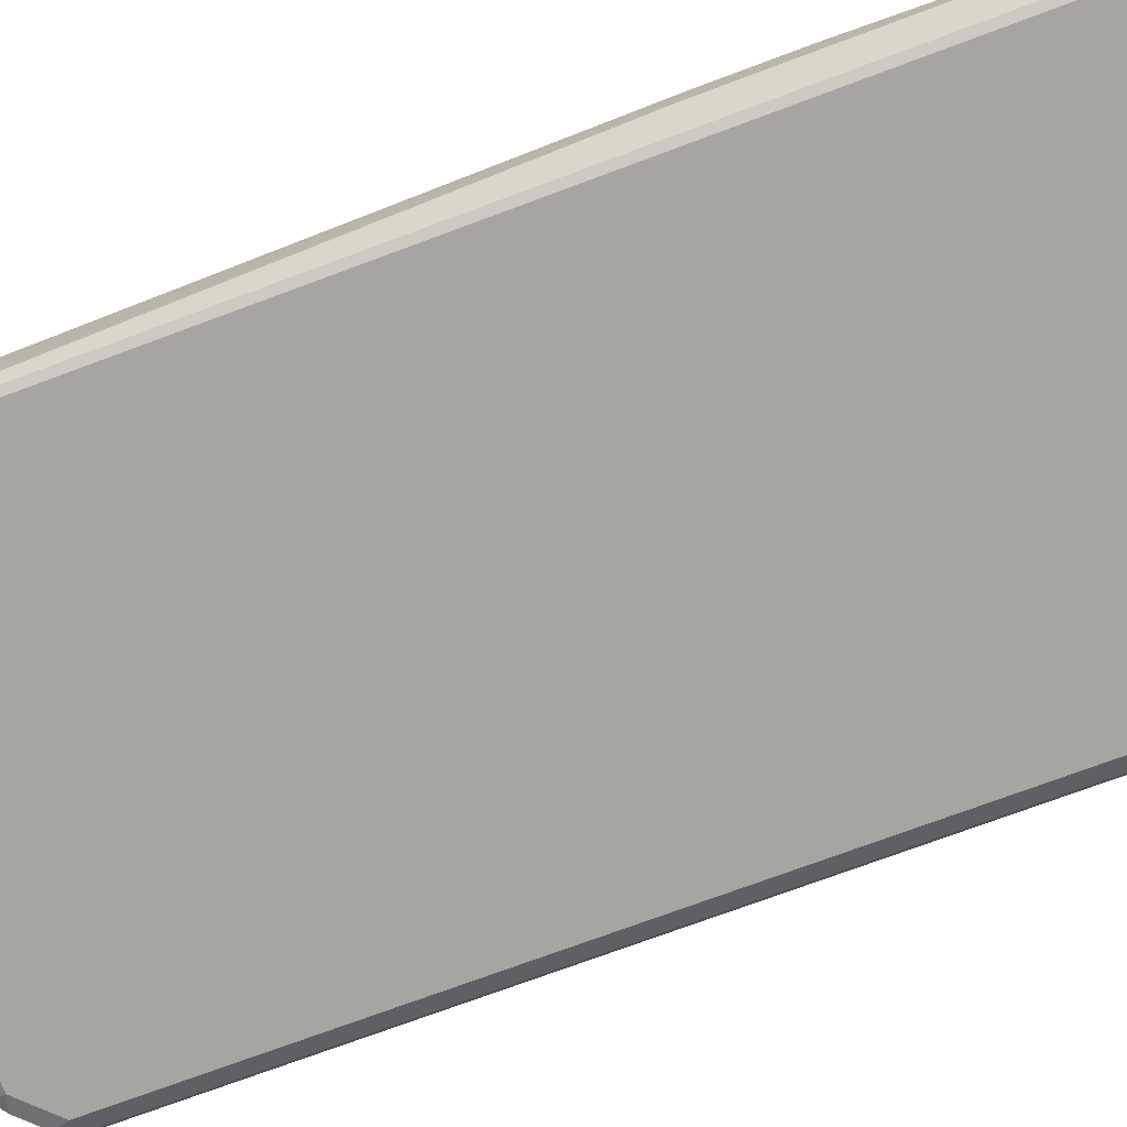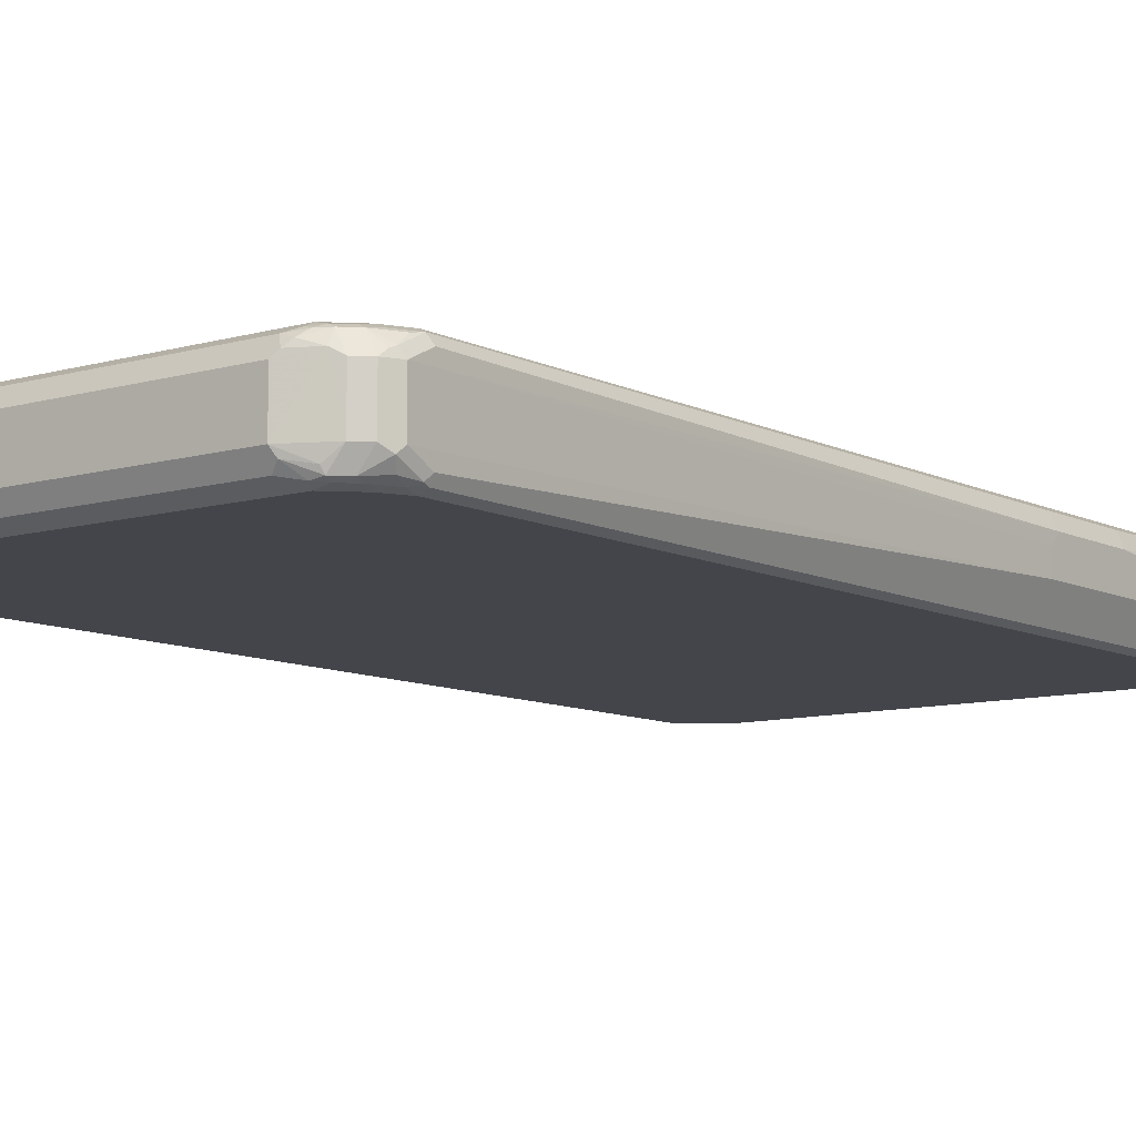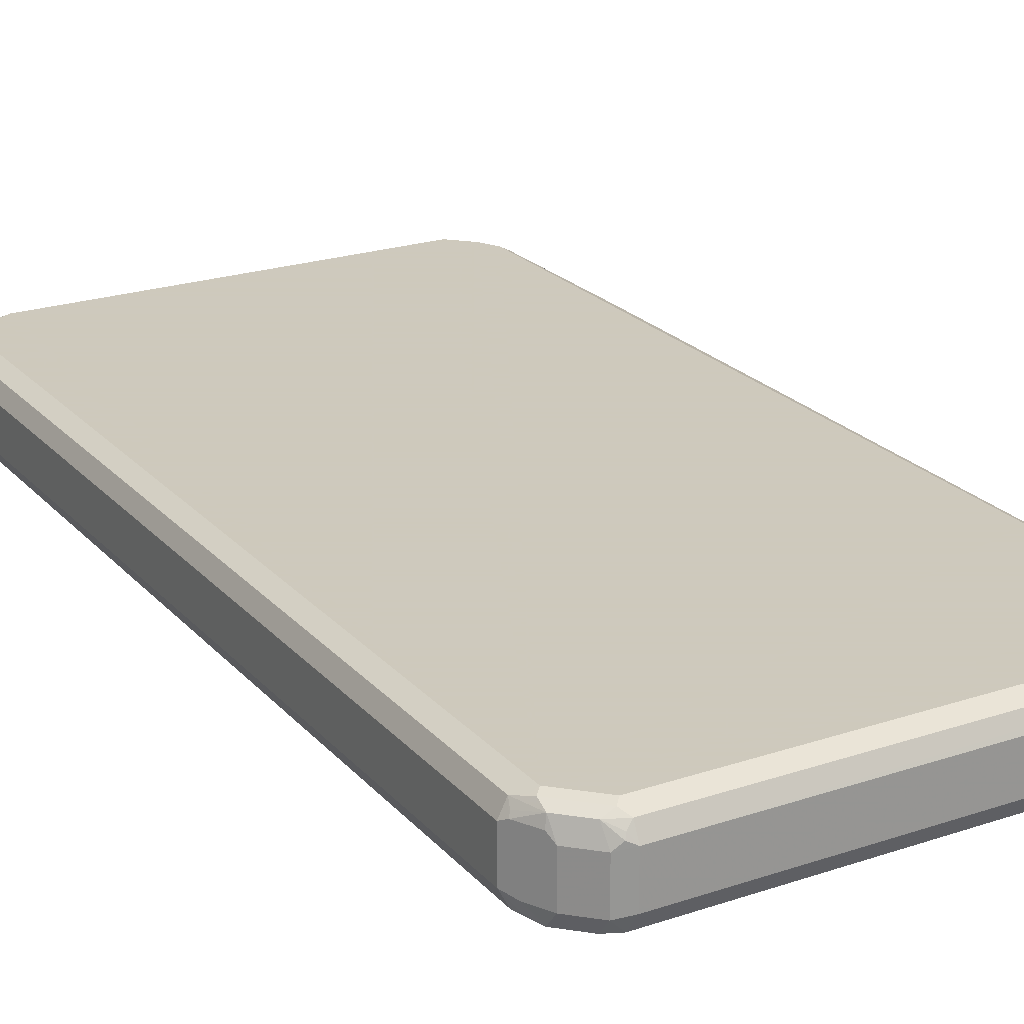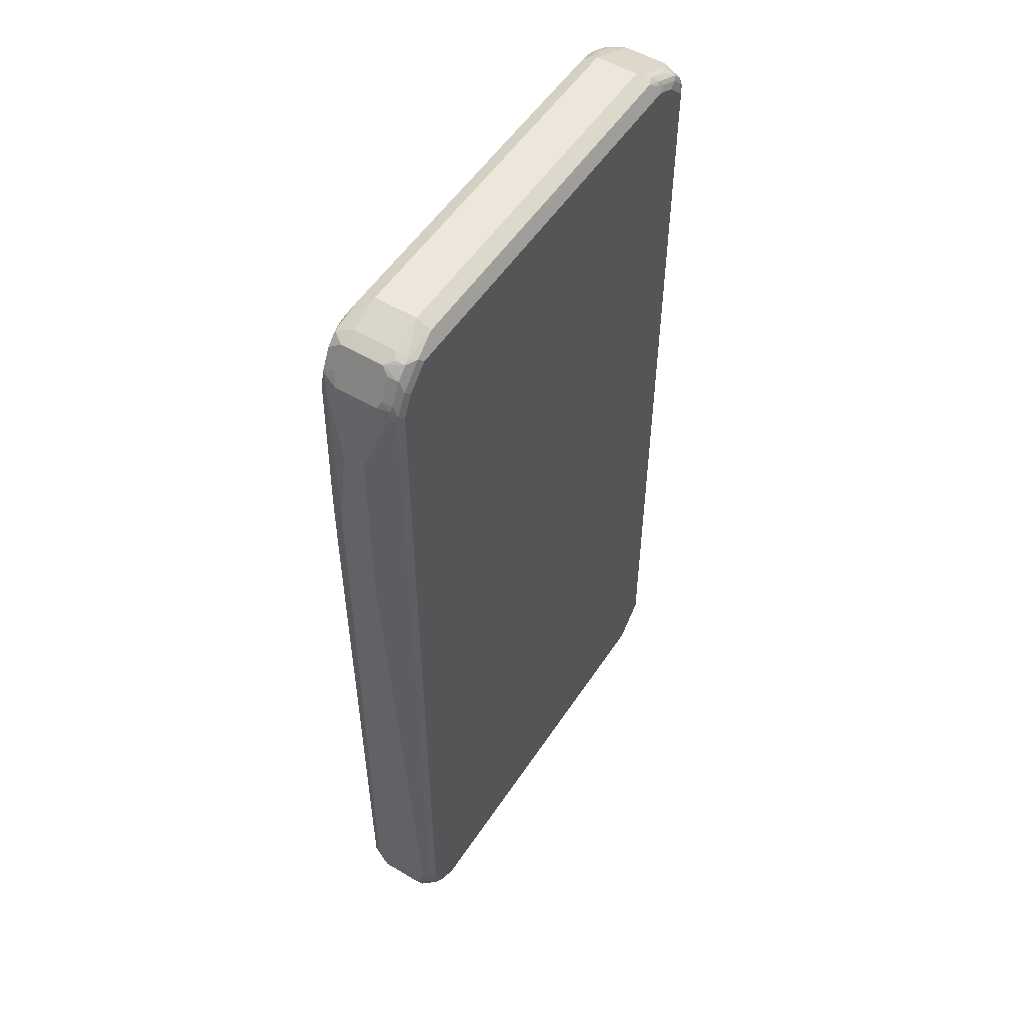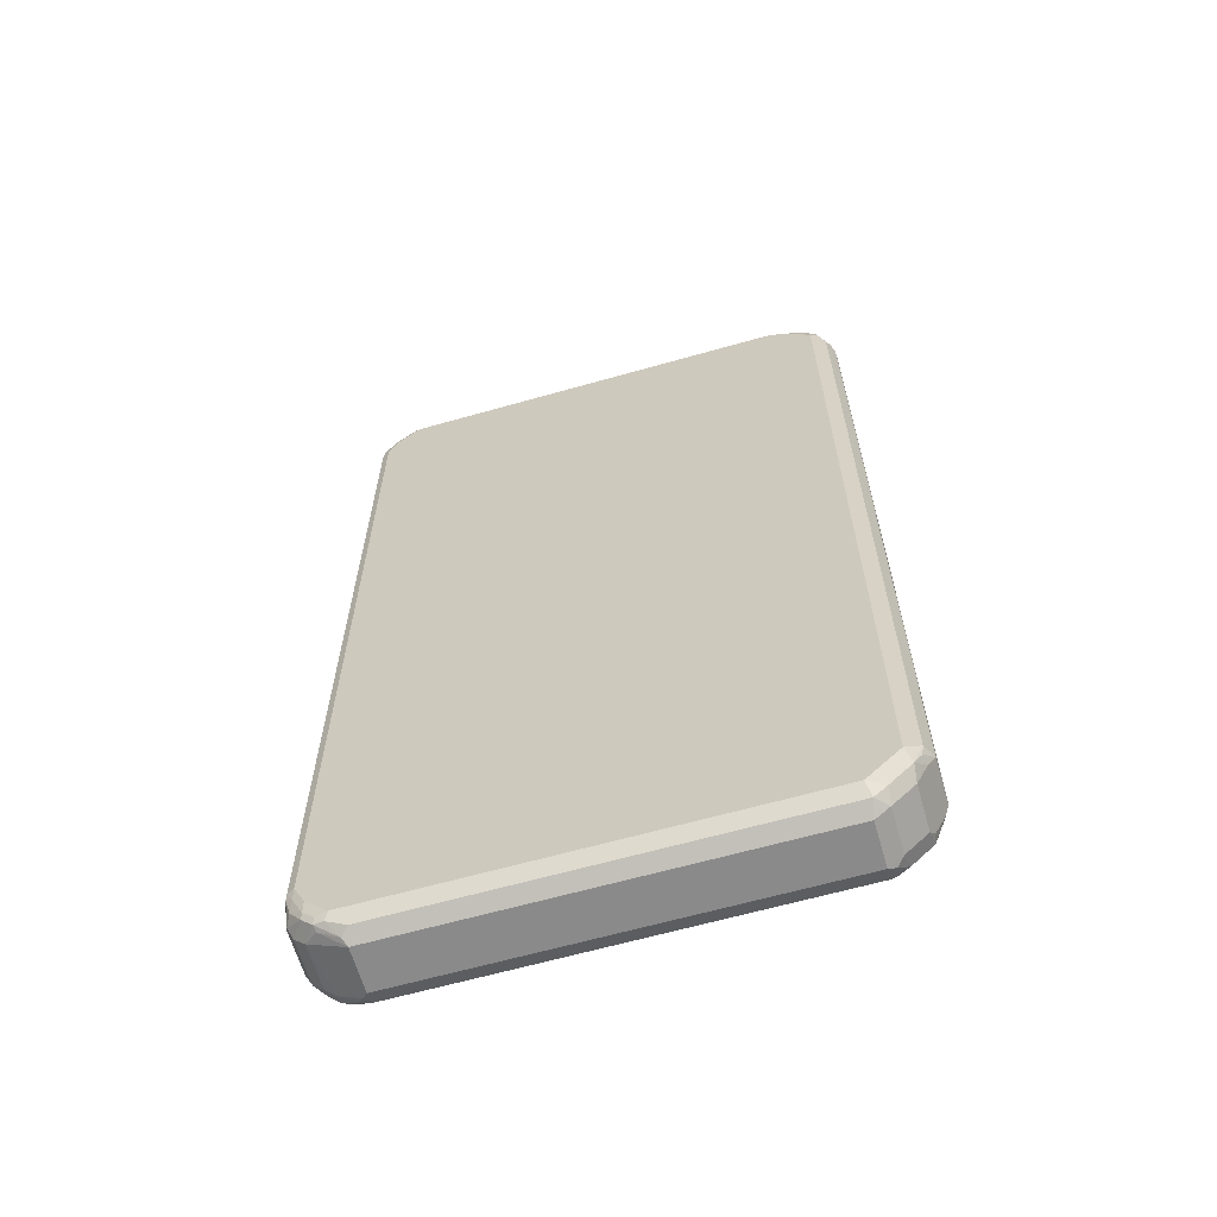
<metadata>
{"format":"obj","ext":"obj","renderer":"f3d","projection":"perspective","resolution":1024,"background":"white","views":[{"elev":-73.9,"azim":110.4,"up":"+Z"},{"elev":-9.3,"azim":37.6,"up":"+Z"},{"elev":22.6,"azim":-30.0,"up":"+Z"},{"elev":53.2,"azim":122.6,"up":"+Y"},{"elev":-63.5,"azim":-164.0,"up":"+Y"}]}
</metadata>
<code>
v -0.4752 -0.7918 -0.0396
v -0.462 -0.7984 -0.06598
v -0.4586 -0.815 -0.06268
v -0.4454 -0.8414 -0.06929
v -0.462 -0.8182 -0.04619
v -0.4752 -0.7918 0.0396
v -0.4752 0.7918 -0.0396
v -0.4355 -0.8116 -0.07919
v -0.462 0.7852 -0.06598
v -0.4125 -0.848 -0.07589
v -0.4059 -0.881 -0.06929
v -0.4421 -0.8578 -0.04619
v -0.4686 -0.805 0.04619
v -0.462 -0.7918 0.06598
v -0.4752 0.7918 0.0396
v -0.4421 0.8578 -0.0396
v -0.4503 0.8339 -0.0594
v -0.4686 0.7984 -0.05279
v -0.3761 -0.871 -0.07919
v -0.4355 0.8116 -0.07919
v -0.4487 0.8182 -0.07259
v -0.3927 -0.8678 -0.07589
v -0.3827 -0.8974 -0.06598
v -0.4025 -0.8974 -0.04619
v -0.4421 -0.8578 0.03299
v -0.4652 -0.8018 0.05443
v -0.4487 -0.8446 0.04619
v -0.4454 -0.8414 0.06434
v -0.4454 -0.8216 0.07423
v -0.4487 -0.8116 0.07259
v -0.462 0.7918 0.06598
v -0.4701 0.8018 0.04949
v -0.4421 0.8578 0.0396
v -0.4256 0.8662 -0.04949
v -0.4256 0.8562 -0.06929
v -0.4454 0.8364 -0.06929
v 0.3761 -0.871 -0.07919
v -0.4355 0.8339 -0.07423
v -0.3959 0.8512 -0.07919
v -0.3761 -0.9107 -0.0396
v 0.3498 -0.8974 -0.06598
v -0.4025 -0.8974 0.03299
v -0.4059 -0.881 0.06434
v -0.4355 -0.8116 0.07919
v -0.4059 -0.8612 0.07423
v -0.4487 0.8116 0.07259
v -0.4503 0.8216 0.06929
v -0.4627 0.8116 0.0594
v -0.4503 0.8414 0.04949
v -0.4207 0.8612 0.06929
v -0.4182 0.8662 0.0594
v -0.3366 0.9107 0.0396
v -0.4405 0.8414 0.06929
v -0.3366 0.9107 -0.0396
v -0.386 0.886 -0.04949
v -0.3959 0.8785 -0.0594
v -0.4157 0.8537 -0.07423
v -0.4059 0.8662 -0.06929
v 0.3984 -0.871 -0.07423
v 0.3827 -0.8842 -0.07259
v 0.4157 -0.8314 -0.07919
v -0.3564 0.871 -0.07919
v -0.3761 -0.9107 0.0396
v 0.3564 -0.9107 -0.0396
v 0.3629 -0.904 -0.05279
v -0.3893 -0.904 0.04619
v -0.386 -0.9007 0.05443
v -0.3761 -0.8974 0.06598
v -0.386 -0.881 0.07423
v -0.3761 -0.871 0.07919
v -0.4355 0.8116 0.07919
v -0.438 0.8314 0.07423
v -0.4025 0.8644 0.07259
v -0.3811 0.881 0.06929
v -0.4182 0.8512 0.07423
v -0.3786 0.886 0.0594
v -0.3432 0.904 0.05279
v -0.33 0.8974 0.06598
v 0.3366 0.9107 0.0396
v -0.3464 0.9057 -0.04949
v 0.3366 0.9107 -0.0396
v -0.3564 0.8983 -0.0594
v -0.3761 0.8735 -0.07423
v -0.3662 0.886 -0.06929
v 0.4008 -0.881 -0.06929
v 0.4182 -0.8512 -0.07423
v 0.4355 -0.7918 -0.07919
v -0.3564 0.8842 -0.07259
v 0.386 0.881 -0.07423
v 0.3761 0.871 -0.07919
v 0.3564 -0.9107 0.0396
v 0.3662 -0.9057 0.04949
v 0.3984 -0.886 -0.0594
v 0.4223 -0.8776 -0.0396
v 0.4059 -0.886 0.04949
v 0.3564 -0.8974 0.06598
v 0.3761 -0.8842 0.07259
v 0.3761 -0.871 0.07919
v -0.3959 0.8512 0.07919
v -0.3564 0.871 0.07919
v -0.3629 0.8842 0.07259
v 0.3432 0.8974 0.06598
v 0.4059 0.881 0.06929
v 0.3959 0.8908 0.0396
v 0.3366 0.8974 -0.06598
v -0.3366 0.8974 -0.06598
v 0.3959 0.8908 -0.0396
v 0.3959 0.886 -0.06186
v 0.4207 -0.8612 -0.06929
v 0.438 -0.8116 -0.07423
v 0.4421 -0.8314 -0.06598
v 0.4487 -0.7918 -0.07259
v 0.4355 0.7918 -0.07919
v 0.4059 0.881 -0.06434
v 0.4059 0.8612 -0.07423
v 0.4157 0.8314 -0.07919
v 0.3761 -0.8983 0.0594
v 0.4421 -0.8578 -0.0396
v 0.4223 -0.8776 0.0396
v 0.4059 -0.876 0.06929
v 0.386 -0.886 0.06929
v 0.3959 -0.8735 0.07423
v 0.4157 -0.8314 0.07919
v 0.3761 0.871 0.07919
v 0.3695 0.8842 0.07259
v 0.3927 0.8678 0.07589
v 0.4125 0.848 0.07589
v 0.4256 0.8612 0.06929
v 0.4223 0.8776 0.04619
v 0.4091 0.8842 -0.04619
v 0.4503 -0.8414 -0.04949
v 0.4503 -0.8018 -0.06929
v 0.4554 -0.7918 -0.0594
v 0.4487 0.7918 -0.07259
v 0.4454 0.8018 -0.07423
v 0.4223 0.8776 -0.03299
v 0.4256 0.8612 -0.06434
v 0.4256 0.8414 -0.07423
v 0.4421 -0.8578 0.0396
v 0.4554 -0.8314 -0.0396
v 0.4256 -0.8562 0.06929
v 0.4157 -0.8537 0.07423
v 0.4289 -0.838 0.07259
v 0.4355 -0.7918 0.07919
v 0.4157 0.8314 0.07919
v 0.4454 0.8216 0.06929
v 0.4421 0.838 0.04619
v 0.4554 0.7918 -0.0594
v 0.4752 0.3167 -0.0198
v 0.4503 0.8116 -0.06186
v 0.4454 0.8216 -0.06434
v 0.4289 0.8644 -0.04619
v 0.4554 -0.8314 0.0396
v 0.4454 -0.8464 0.04949
v 0.4487 -0.838 0.05279
v 0.4454 -0.8166 0.06929
v 0.4487 -0.7984 0.07259
v 0.4355 0.7918 0.07919
v 0.4487 0.7852 0.07259
v 0.4554 0.7918 0.0594
v 0.4554 0.8116 0.0396
v 0.4554 0.8116 -0.0396
v 0.4752 0.6731 -0.0198
v 0.4752 0.3167 0.0198
v 0.4487 0.8248 -0.04619
v 0.4752 0.3364 0.0396
v 0.4554 -0.7918 0.0594
v 0.4686 0.3298 0.05279
v 0.462 0.343 0.06598
v 0.462 0.5015 0.06598
v 0.4752 0.4949 0.0396
v 0.4752 0.6731 0.0198
v 0.4752 0.6929 0
f 1 2 3
f 102 125 103
f 98 142 123
f 98 122 142
f 97 122 98
f 97 121 122
f 96 117 121
f 96 121 97
f 95 120 117
f 95 119 120
f 94 119 95
f 94 139 119
f 94 118 139
f 92 95 117
f 92 117 96
f 91 95 92
f 89 105 108
f 89 106 105
f 103 125 124
f 89 116 90
f 103 124 126
f 103 127 128
f 113 138 135
f 113 116 138
f 112 148 133
f 112 134 148
f 112 133 132
f 111 132 131
f 110 112 132
f 110 132 111
f 109 131 118
f 109 111 131
f 108 130 114
f 107 130 108
f 104 130 107
f 104 136 130
f 104 129 136
f 103 129 104
f 103 128 129
f 103 126 127
f 89 115 116
f 89 114 115
f 89 108 114
f 78 125 102
f 78 124 125
f 78 100 124
f 78 101 100
f 77 101 78
f 74 77 76
f 74 101 77
f 73 99 100
f 73 75 99
f 73 101 74
f 73 100 101
f 71 75 72
f 71 99 75
f 69 98 70
f 69 97 98
f 69 96 97
f 68 96 69
f 79 102 103
f 79 103 104
f 79 104 107
f 79 107 81
f 88 106 89
f 87 134 112
f 87 113 134
f 87 112 110
f 86 111 109
f 86 110 111
f 86 87 110
f 85 94 93
f 113 135 134
f 85 118 94
f 84 106 88
f 83 84 88
f 82 106 84
f 81 108 105
f 81 107 108
f 80 106 82
f 80 105 106
f 80 81 105
f 85 109 118
f 114 130 136
f 114 136 137
f 114 137 138
f 149 163 173
f 148 173 163
f 148 162 173
f 148 150 162
f 146 161 147
f 146 160 161
f 146 159 160
f 146 158 159
f 144 159 158
f 144 170 159
f 144 169 170
f 144 157 169
f 141 143 142
f 141 157 143
f 141 156 157
f 141 155 156
f 141 154 155
f 149 173 172
f 149 172 171
f 149 171 166
f 149 166 164
f 166 171 170
f 161 173 162
f 160 173 161
f 160 172 173
f 160 171 172
f 160 170 171
f 159 170 160
f 157 168 169
f 140 164 153
f 157 166 168
f 155 157 156
f 153 155 154
f 153 157 155
f 153 167 157
f 153 166 167
f 153 164 166
f 150 165 162
f 150 151 165
f 157 167 166
f 68 92 96
f 140 149 164
f 139 153 154
f 127 145 128
f 124 127 126
f 124 145 127
f 123 142 143
f 123 157 144
f 123 143 157
f 120 122 121
f 120 142 122
f 120 141 142
f 120 139 141
f 119 139 120
f 118 153 139
f 118 140 153
f 118 131 140
f 117 120 121
f 115 138 116
f 114 138 115
f 128 145 158
f 128 158 146
f 128 146 147
f 128 147 129
f 137 165 151
f 137 152 165
f 136 152 137
f 135 151 150
f 135 137 151
f 135 138 137
f 134 150 148
f 134 135 150
f 139 154 141
f 133 149 140
f 133 148 163
f 131 133 140
f 131 132 133
f 129 152 136
f 129 165 152
f 129 162 165
f 129 161 162
f 129 147 161
f 133 163 149
f 65 85 93
f 64 95 91
f 64 94 95
f 15 49 33
f 15 32 49
f 15 31 32
f 14 46 31
f 14 71 46
f 14 44 71
f 14 30 44
f 14 29 30
f 14 28 29
f 14 26 28
f 13 28 26
f 13 27 28
f 13 26 14
f 12 42 25
f 12 24 42
f 11 24 12
f 11 23 24
f 16 33 34
f 16 34 35
f 16 35 36
f 16 36 17
f 28 43 45
f 25 28 27
f 25 43 28
f 25 42 43
f 24 63 42
f 24 40 63
f 23 64 40
f 23 41 64
f 11 19 23
f 23 40 24
f 20 57 39
f 20 38 57
f 20 21 38
f 19 41 23
f 19 60 41
f 19 37 60
f 18 36 21
f 17 36 18
f 21 36 38
f 28 45 29
f 11 22 19
f 9 18 21
f 2 20 8
f 2 21 20
f 2 9 21
f 2 4 3
f 2 8 4
f 1 9 2
f 1 18 9
f 1 7 18
f 1 15 7
f 1 6 15
f 1 13 6
f 1 27 13
f 1 25 27
f 1 12 25
f 1 5 12
f 1 4 5
f 1 3 4
f 4 8 10
f 4 10 11
f 4 11 12
f 4 12 5
f 8 37 19
f 8 61 37
f 8 87 61
f 8 113 87
f 8 116 113
f 8 90 116
f 8 62 90
f 8 39 62
f 10 22 11
f 8 20 39
f 8 19 22
f 7 17 18
f 7 16 17
f 7 33 16
f 7 15 33
f 6 31 15
f 6 14 31
f 6 13 14
f 8 22 10
f 166 170 169
f 29 44 30
f 31 46 47
f 53 72 75
f 52 76 77
f 52 81 54
f 52 79 81
f 52 102 79
f 52 78 102
f 52 77 78
f 51 76 52
f 51 74 76
f 50 75 73
f 50 53 75
f 50 74 51
f 50 73 74
f 48 53 49
f 47 53 48
f 47 72 53
f 46 72 47
f 54 80 55
f 54 81 80
f 55 80 82
f 56 82 58
f 64 93 94
f 64 65 93
f 63 67 66
f 63 68 67
f 63 92 68
f 63 91 92
f 62 89 90
f 62 88 89
f 46 71 72
f 62 83 88
f 60 85 65
f 59 109 85
f 59 86 109
f 59 85 60
f 58 82 84
f 57 83 62
f 57 84 83
f 57 58 84
f 61 87 86
f 29 45 44
f 44 99 71
f 44 124 100
f 35 58 57
f 35 56 58
f 35 38 36
f 35 57 38
f 34 56 35
f 34 82 56
f 34 55 82
f 34 54 55
f 34 52 54
f 33 53 50
f 33 49 53
f 33 52 34
f 33 51 52
f 33 50 51
f 32 48 49
f 31 48 32
f 31 47 48
f 37 59 60
f 37 61 86
f 37 86 59
f 39 57 62
f 44 145 124
f 44 158 145
f 44 144 158
f 44 123 144
f 44 98 123
f 44 70 98
f 44 69 70
f 44 45 69
f 44 100 99
f 43 69 45
f 43 67 68
f 43 66 67
f 42 66 43
f 42 63 66
f 41 65 64
f 41 60 65
f 40 91 63
f 40 64 91
f 43 68 69
f 166 169 168

</code>
